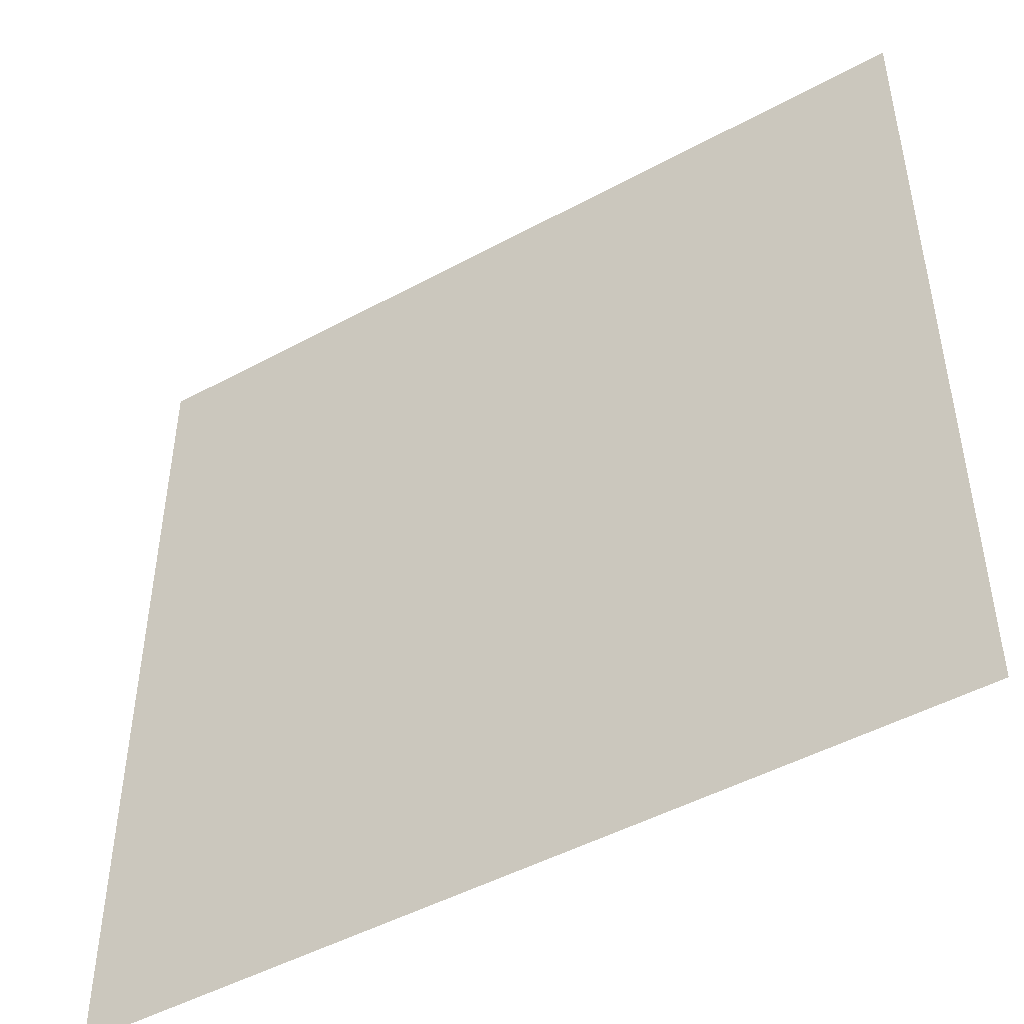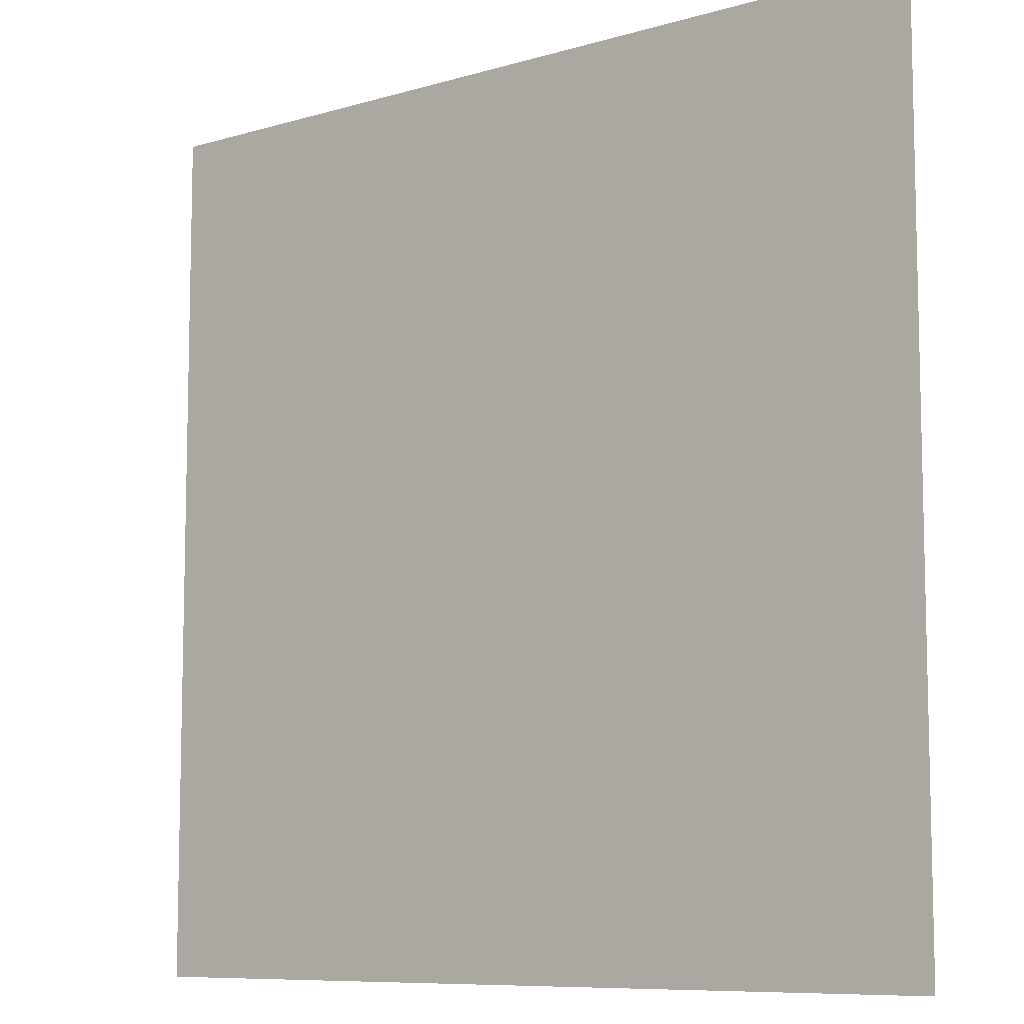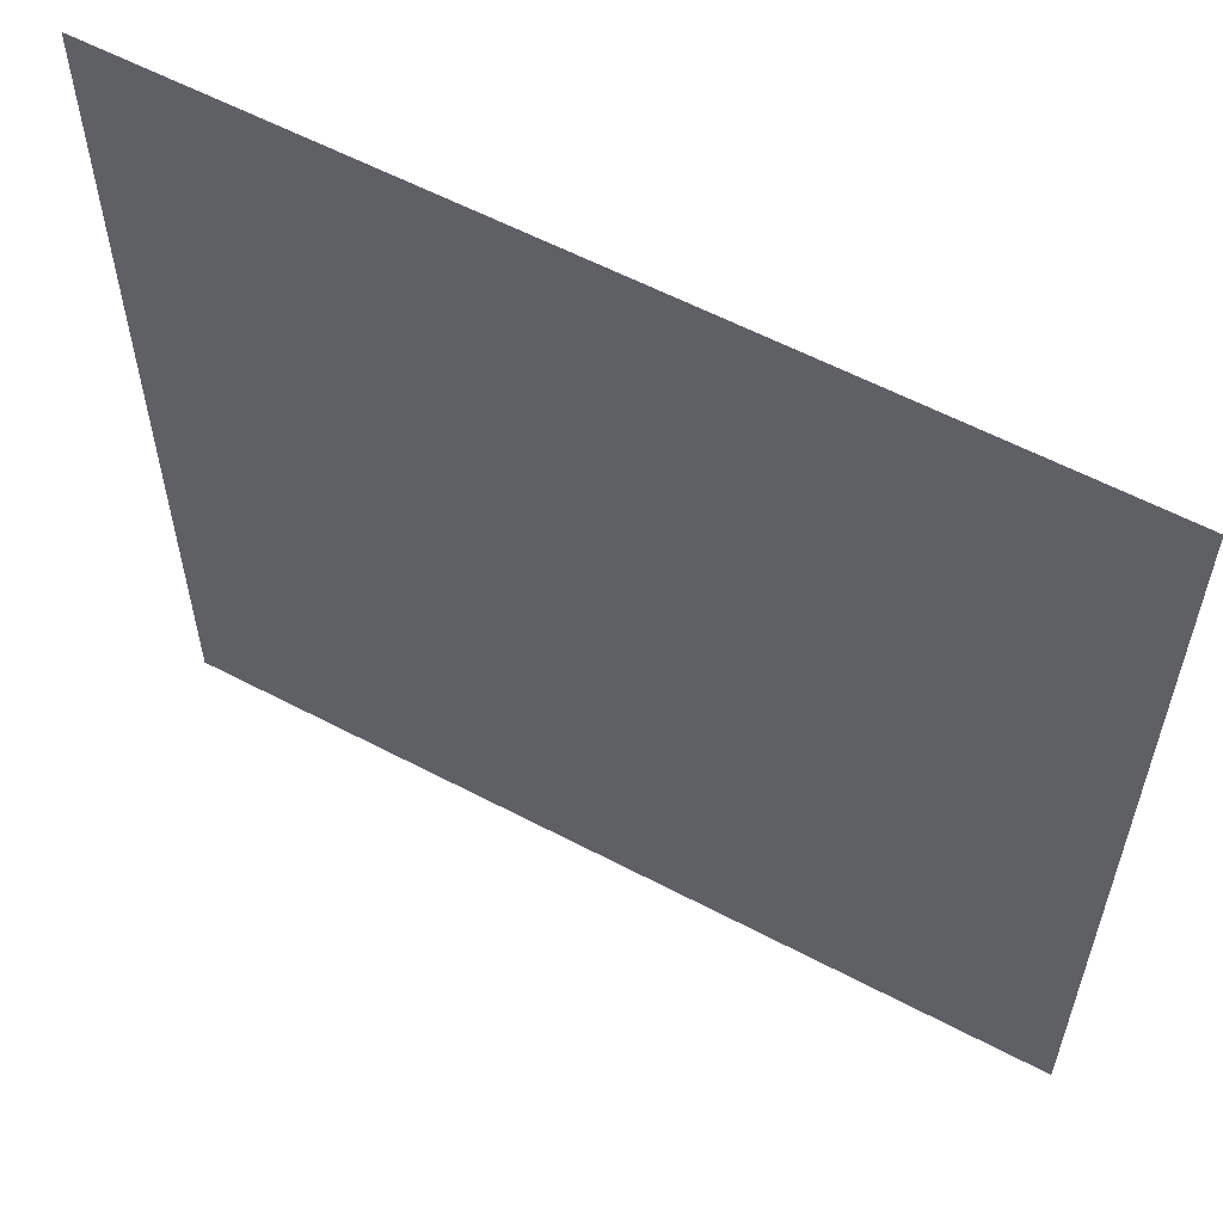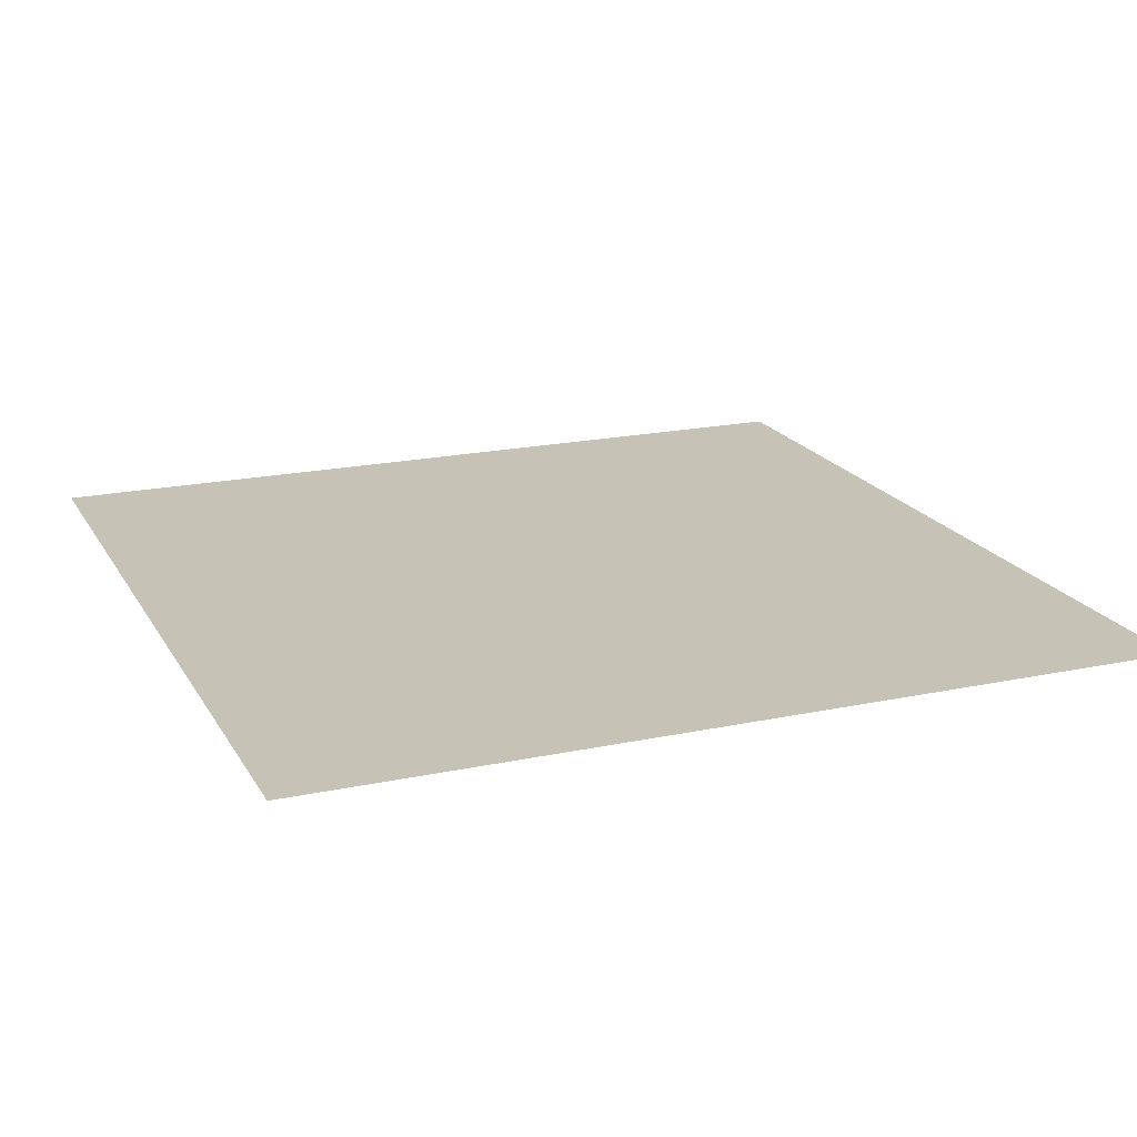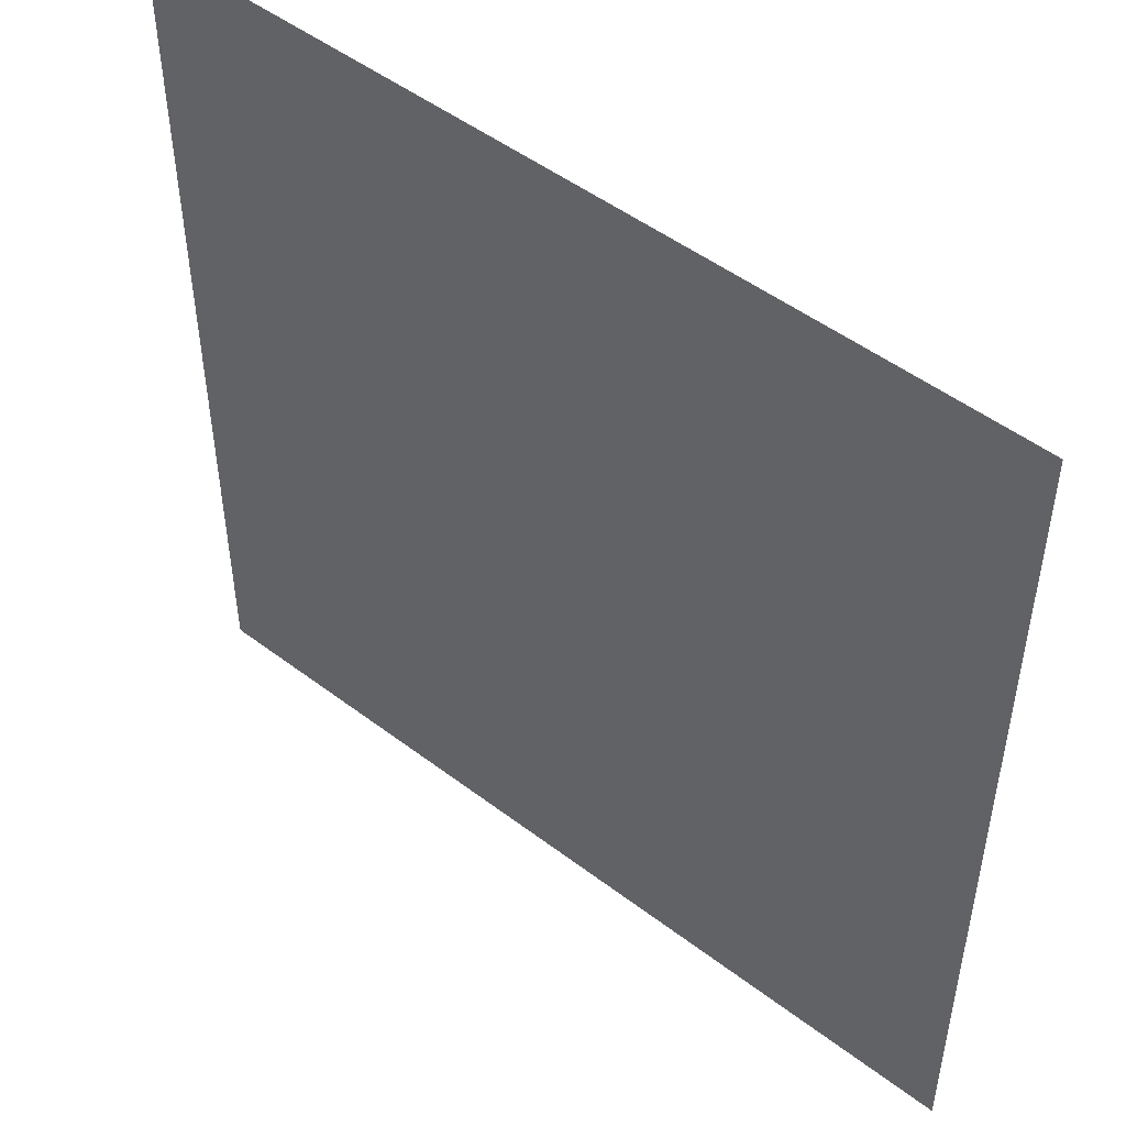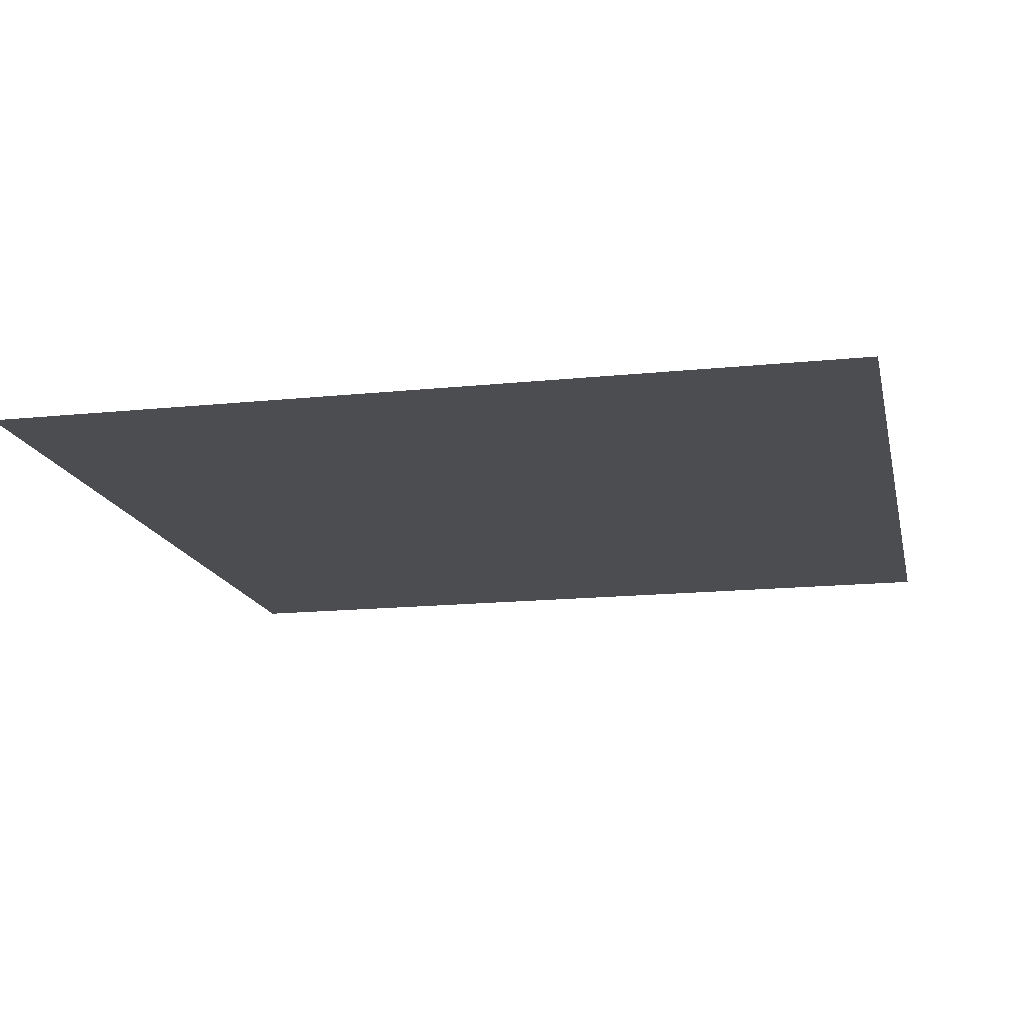
<metadata>
{"format":"obj","ext":"obj","renderer":"f3d","projection":"perspective","resolution":1024,"background":"white","views":[{"elev":-47.9,"azim":-148.6,"up":"+Y"},{"elev":-8.7,"azim":-141.4,"up":"+Y"},{"elev":58.8,"azim":-151.5,"up":"+Y"},{"elev":19.3,"azim":-111.8,"up":"+Z"},{"elev":49.6,"azim":-140.0,"up":"+Y"},{"elev":-15.9,"azim":-167.8,"up":"+Z"}]}
</metadata>
<code>
v 0.5 0.0625 0
v -0.5 0.0625 0
v -0.5 0.5 0
v 0.5 0.5 0
v -0.2891 -0.01562 0
v -0.5 -0.01562 0
v -0.5 0.05469 0
v -0.3047 0.07812 0
v -0.2734 0.1016 0
v -0.2422 -0.03125 0
v -0.2422 -0.1094 0
v -0.2891 -0.09375 0
v -0.5 -0.09375 0
v -0.2891 -0.1484 0
v -0.5 -0.1406 0
v -0.2422 -0.1641 0
v -0.5 -0.1641 0
v -0.5 0.07812 0
v 0.2578 -0.01562 0
v -0.1406 -0.01562 0
v -0.1797 0.07031 0
v 0.2812 0.0625 0
v 0.3125 0.08594 0
v 0.2891 -0.03906 0
v 0.2969 -0.1016 0
v 0.2734 -0.09375 0
v -0.125 -0.09375 0
v -0.1719 -0.03906 0
v -0.2109 0.09375 0
v 0.5 -0.01562 0
v 0.3672 -0.01562 0
v 0.3828 0.03906 0
v 0.5 0.05469 0
v 0.3516 0.0625 0
v 0.5 0.07812 0
v 0.3438 -0.03906 0
v -0.03906 0.1875 0
v -0.4375 0.1641 0
v -0.4531 0.4141 0
v -0.03906 0.3906 0
v -0.007812 0.4141 0
v -0.007812 0.1641 0
v -0.4688 0.1406 0
v -0.4844 0.4375 0
v 0.4531 0.2109 0
v 0.07031 0.1719 0
v 0.07812 0.4297 0
v 0.4453 0.4219 0
v 0.4766 0.1875 0
v 0.03906 0.1484 0
v 0.04688 0.4531 0
v 0.4766 0.4531 0
v 0.5 -0.09375 0
v 0.5 -0.1484 0
v -0.5 -0.1484 0
v 0.5 -0.2031 0
v -0.5 -0.2031 0
v 0.5 -0.3828 0
v -0.5 -0.3828 0
v 0.5 -0.5 0
v -0.5 -0.5 0
v -0.1641 -0.1016 0
v -0.1172 -0.1484 0
v -0.1484 -0.1719 0
v 0.2734 -0.1719 0
v 0.2578 -0.1484 0
v 0.3672 -0.09375 0
v 0.3438 -0.1172 0
v 0.3672 -0.1406 0
v 0.3438 -0.1641 0
v 0.5 -0.1641 0
v 0.5 -0.1406 0
v -0.4297 0.5 0
v -0.3359 0.5 0
v -0.3359 0.1172 0
v -0.4297 0.04688 0
v 0.3672 0.1172 0
v 0.4453 0.04688 0
v 0.3672 0.5 0
v 0.4453 0.5 0
v -0.2891 0.5 0
v -0.1641 0.5 0
v -0.1641 0.1328 0
v -0.2891 0.1328 0
v -0.1328 0.5 0
v -0.01562 0.5 0
v -0.01562 0.1328 0
v -0.1328 0.1328 0
v 0.02344 0.5 0
v 0.1484 0.5 0
v 0.1484 0.1328 0
v 0.02344 0.1328 0
v 0.1797 0.5 0
v 0.3047 0.5 0
v 0.3047 0.1328 0
v 0.1797 0.1328 0
f 1 2 3
f 1 3 4
f 5 8 9
f 5 9 10
f 5 12 6
f 6 12 13
f 19 22 23
f 19 23 24
f 19 26 20
f 20 26 27
f 20 28 21
f 21 28 29
f 32 31 36
f 32 36 34
f 31 30 53
f 31 53 67
f 5 6 7
f 5 7 8
f 19 20 21
f 19 21 22
f 30 31 32
f 30 32 33
f 37 40 41
f 37 41 42
f 37 42 38
f 38 42 43
f 38 43 39
f 39 43 44
f 39 44 40
f 40 44 41
f 45 48 49
f 45 49 46
f 46 49 50
f 46 50 47
f 47 50 51
f 47 51 48
f 48 51 52
f 48 52 49
f 5 10 11
f 5 11 12
f 19 24 25
f 19 25 26
f 20 27 28
f 28 27 62
f 31 67 36
f 36 67 68
f 13 12 14
f 13 14 15
f 2 1 30
f 2 30 6
f 12 11 16
f 12 16 14
f 62 27 63
f 62 63 64
f 65 66 26
f 65 26 25
f 27 26 66
f 27 66 63
f 68 67 69
f 68 69 70
f 72 69 67
f 72 67 53
f 15 14 16
f 15 16 17
f 64 63 65
f 65 63 66
f 70 69 71
f 71 69 72
f 8 7 18
f 8 18 9
f 21 29 22
f 22 29 23
f 33 32 34
f 33 34 35
f 37 38 39
f 37 39 40
f 45 46 47
f 45 47 48
f 6 30 53
f 6 53 13
f 13 53 54
f 13 54 55
f 55 54 56
f 55 56 57
f 57 56 58
f 57 58 59
f 59 58 60
f 59 60 61
f 73 74 75
f 73 75 76
f 76 75 77
f 76 77 78
f 78 77 79
f 78 79 80
f 81 82 83
f 81 83 84
f 85 86 87
f 85 87 88
f 89 90 91
f 89 91 92
f 93 94 95
f 93 95 96
f 79 77 75
f 79 75 74

</code>
